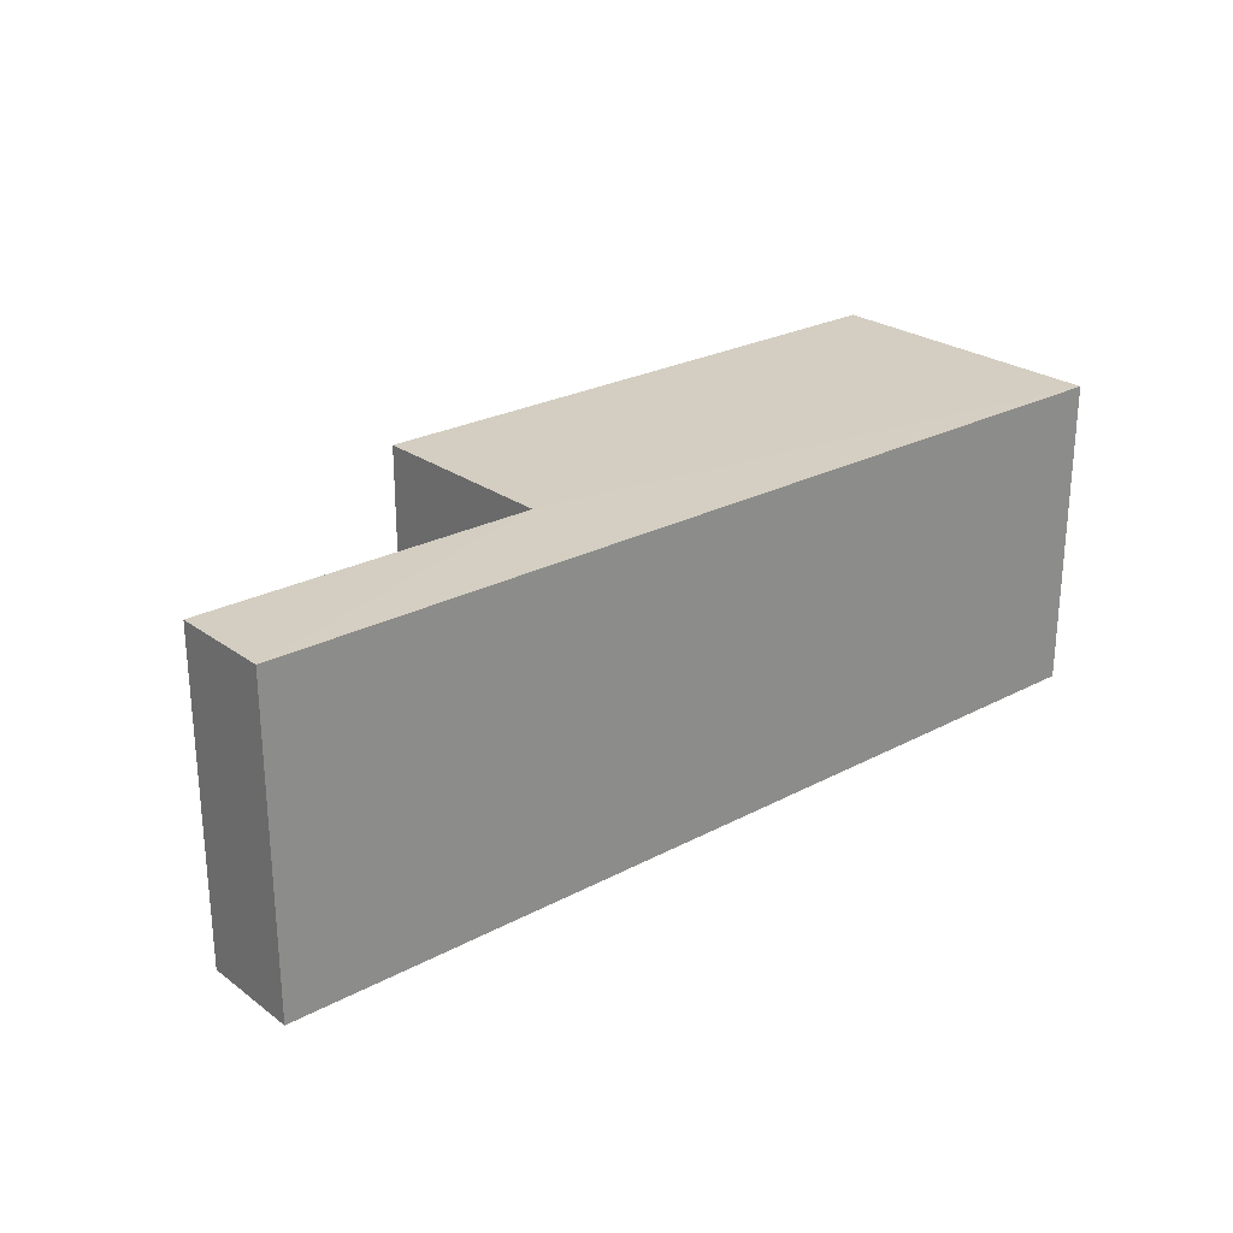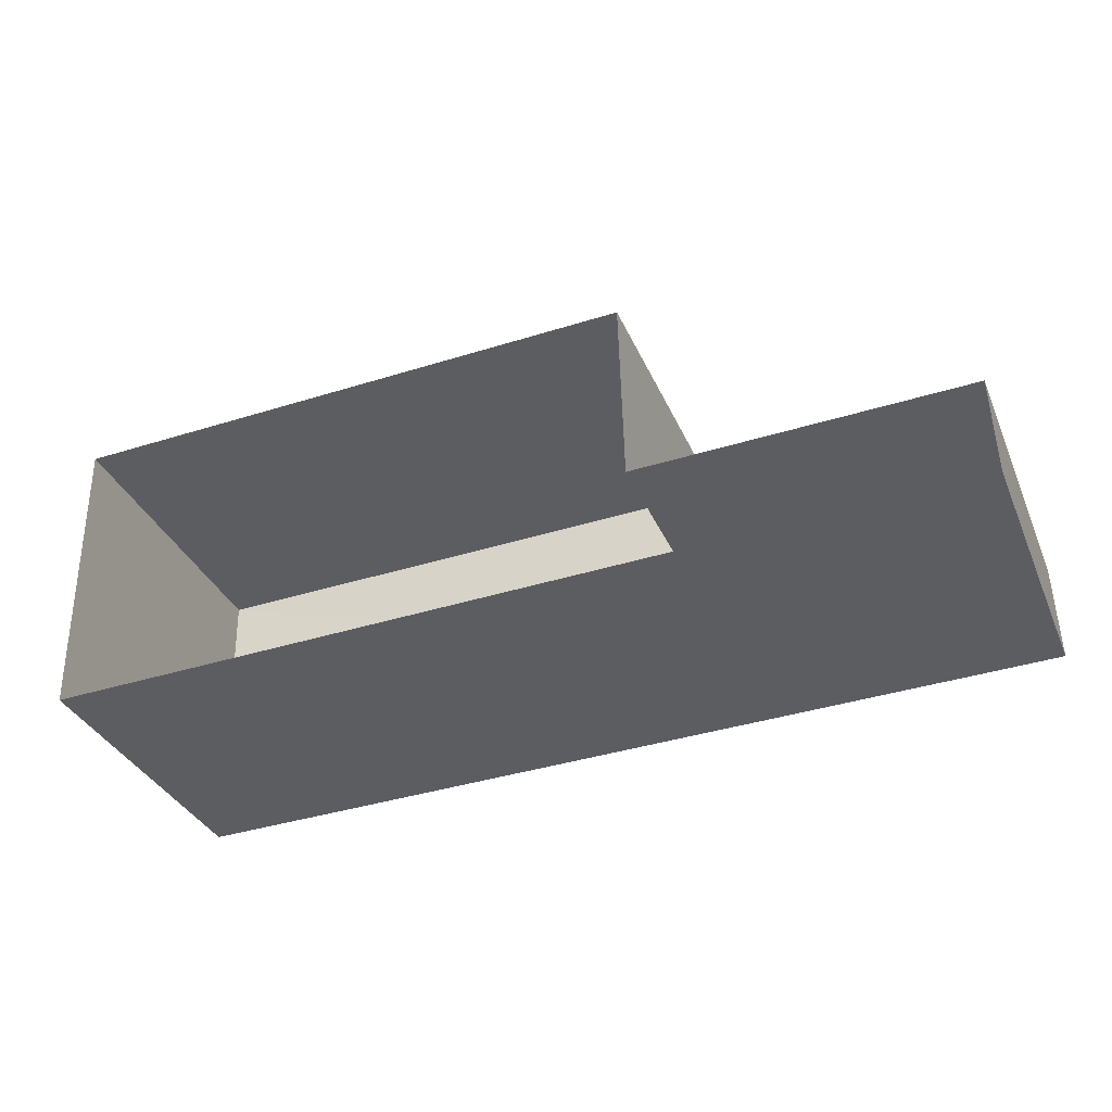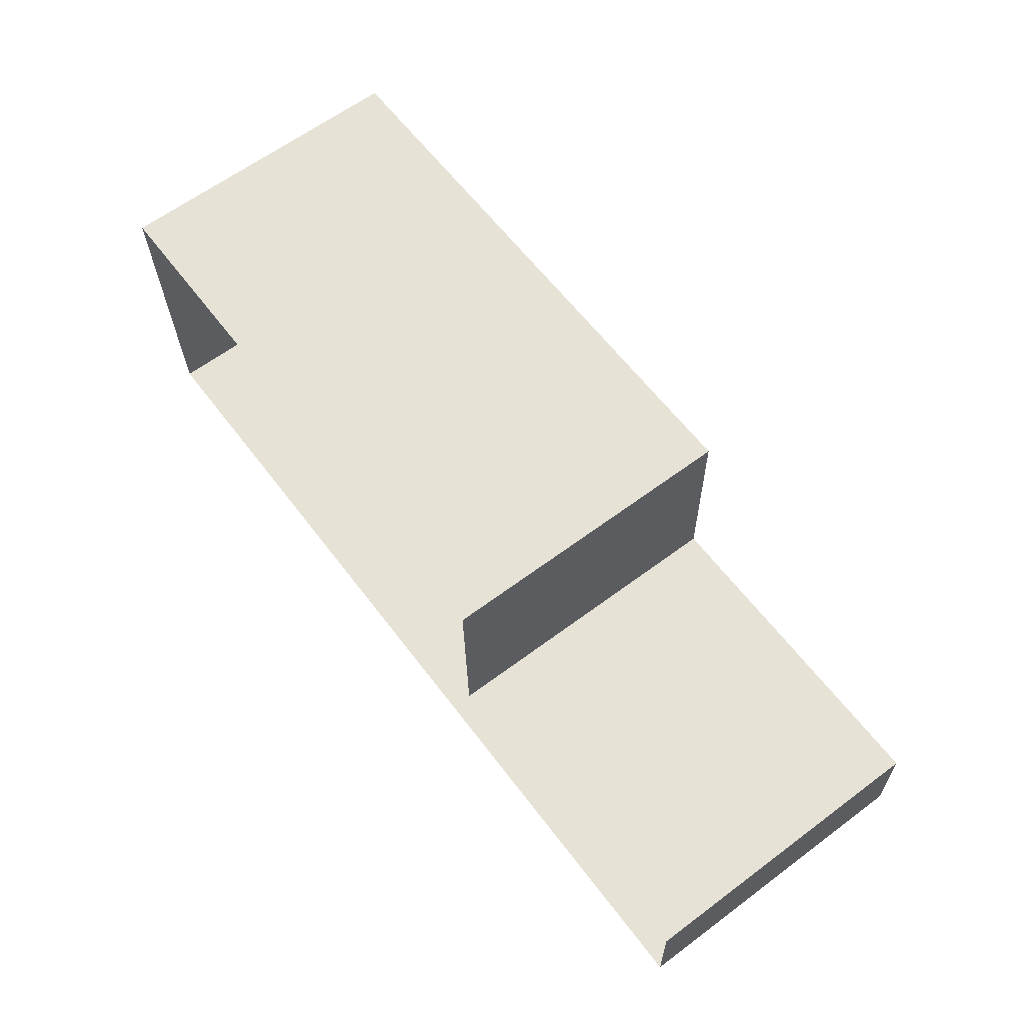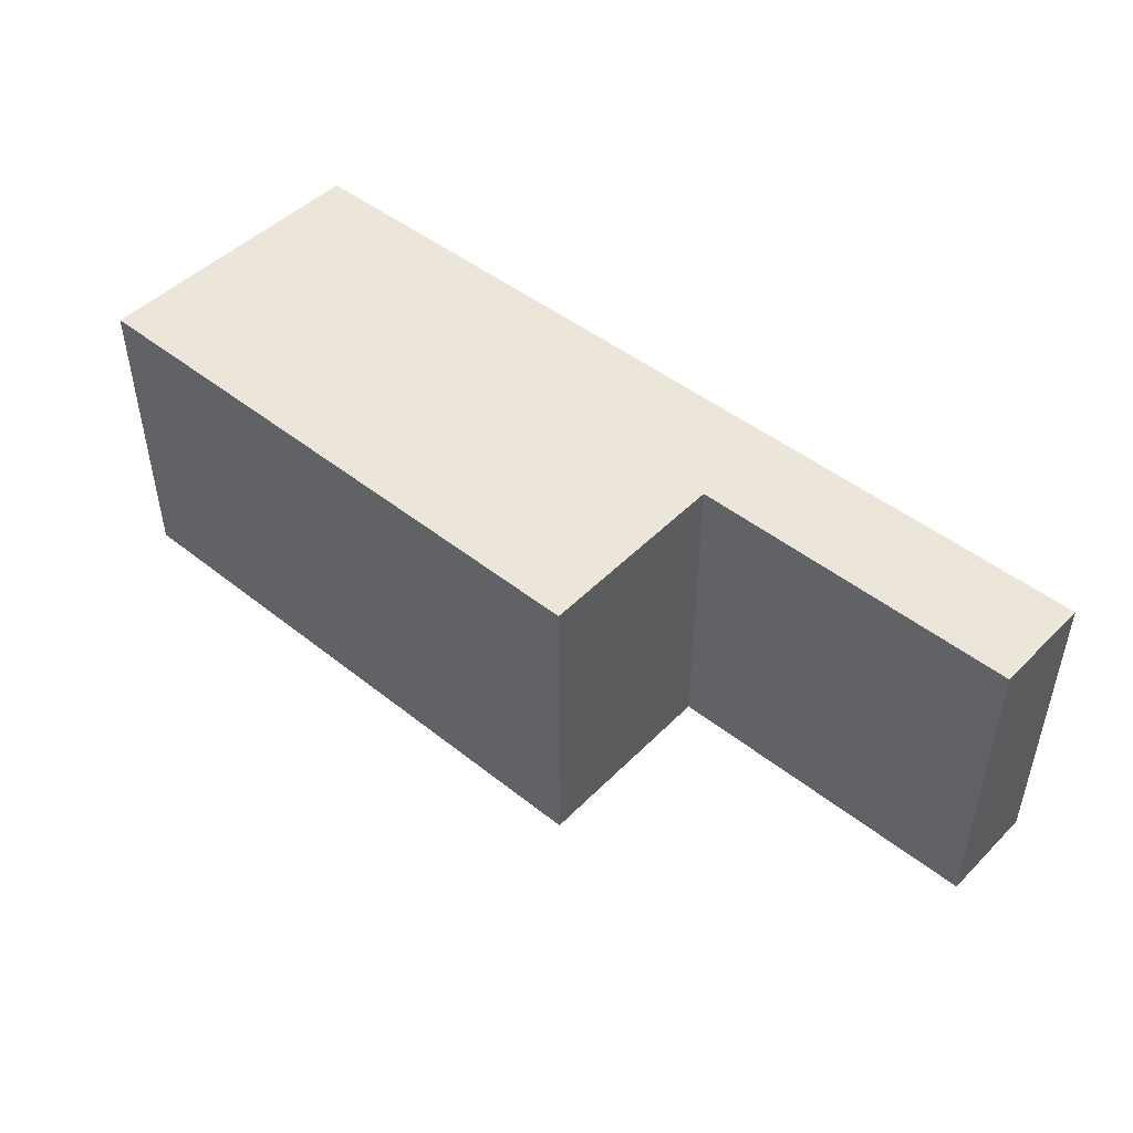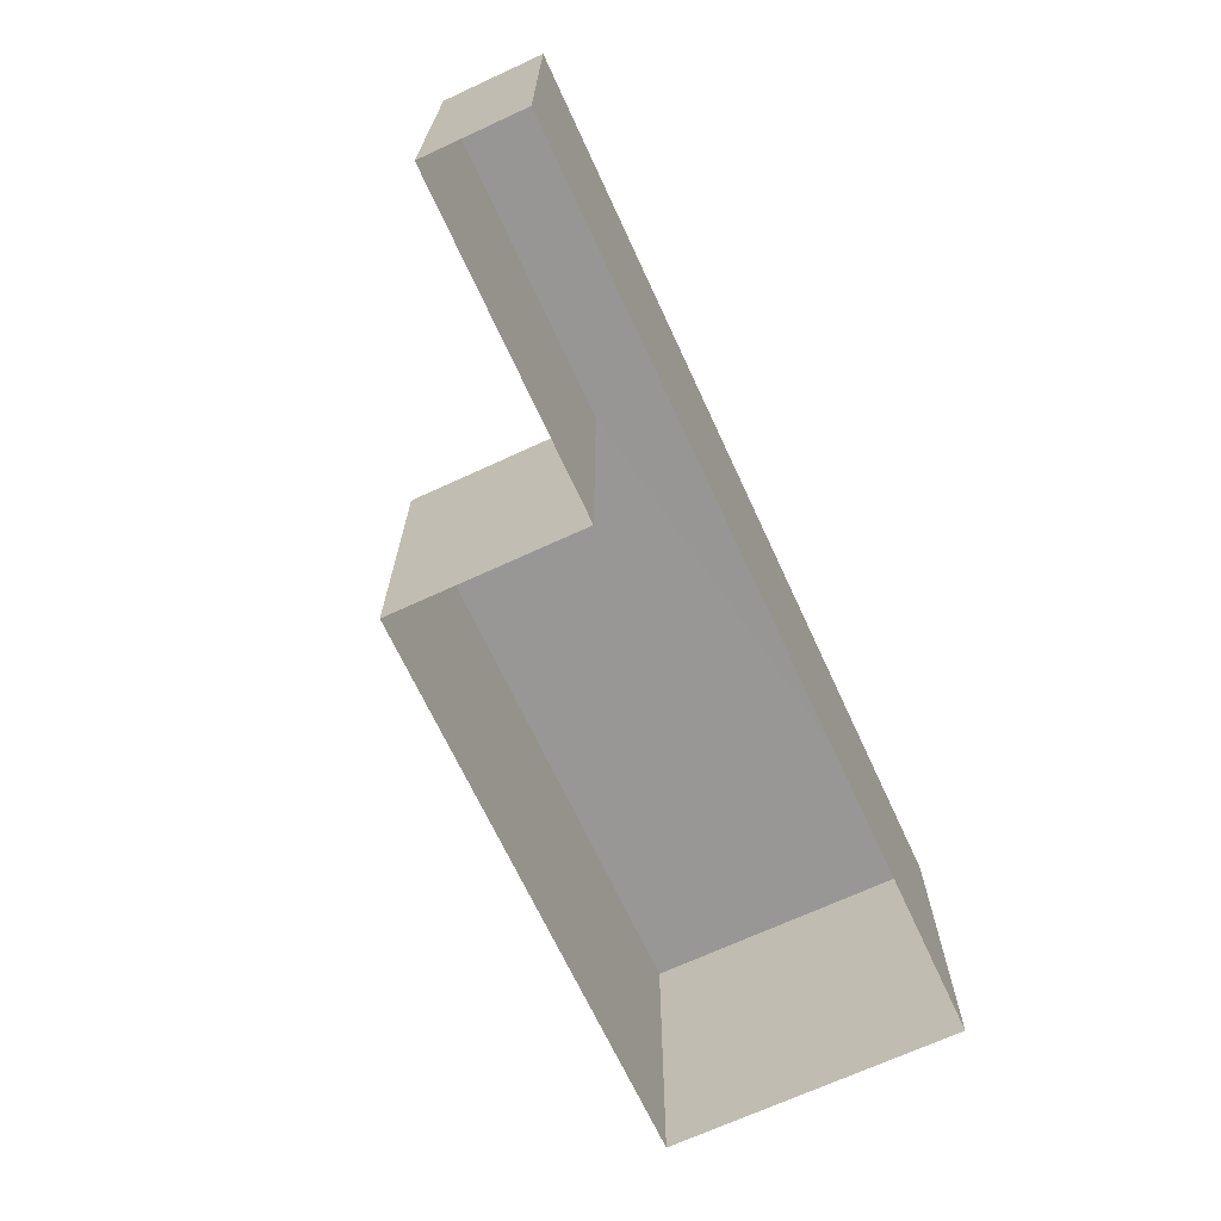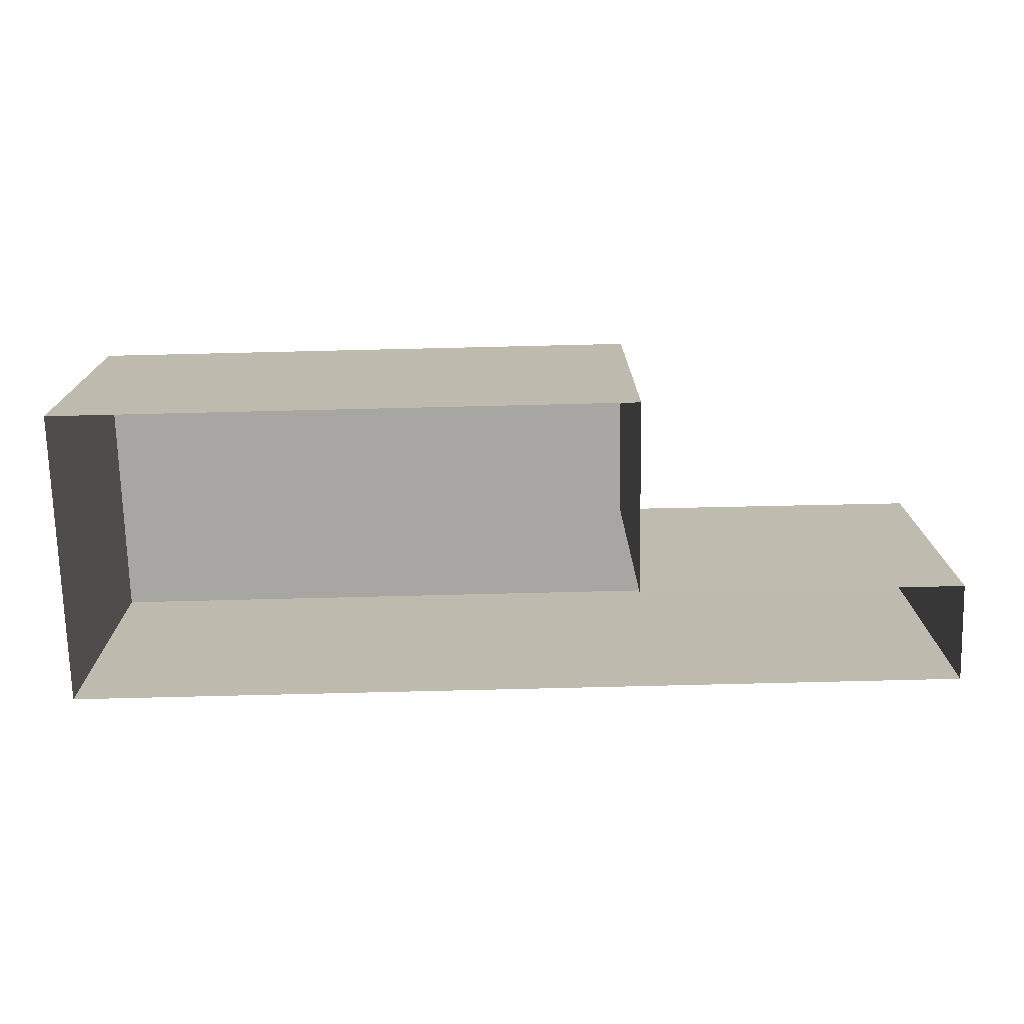
<metadata>
{"format":"obj","ext":"obj","renderer":"f3d","projection":"perspective","resolution":1024,"background":"white","views":[{"elev":25.3,"azim":-41.9,"up":"+Z"},{"elev":-35.2,"azim":-158.7,"up":"+Y"},{"elev":63.6,"azim":-127.1,"up":"+Y"},{"elev":47.3,"azim":-139.7,"up":"+Z"},{"elev":-68.1,"azim":-66.6,"up":"+Z"},{"elev":16.0,"azim":179.8,"up":"+Y"}]}
</metadata>
<code>
v -2.25e+05 -1.27e+05 15.73
v -2.25e+05 -1.27e+05 15.73
v -2.25e+05 -1.27e+05 15.73
v -2.25e+05 -1.27e+05 15.73
v -2.25e+05 -1.27e+05 15.73
v -2.25e+05 -1.27e+05 15.73
v -2.25e+05 -1.27e+05 18.13
v -2.25e+05 -1.27e+05 18.13
v -2.25e+05 -1.27e+05 18.13
v -2.25e+05 -1.27e+05 18.13
v -2.25e+05 -1.27e+05 18.13
v -2.25e+05 -1.27e+05 18.13
f 1 2 3
f 3 2 4
f 1 5 2
f 4 2 6
f 7 8 9
f 8 10 9
f 9 11 12
f 9 10 11
f 8 5 1
f 8 7 5
f 7 2 5
f 7 9 2
f 11 3 4
f 11 10 3
f 12 6 2
f 9 12 2
f 8 1 3
f 10 8 3
f 11 4 6
f 12 11 6

</code>
